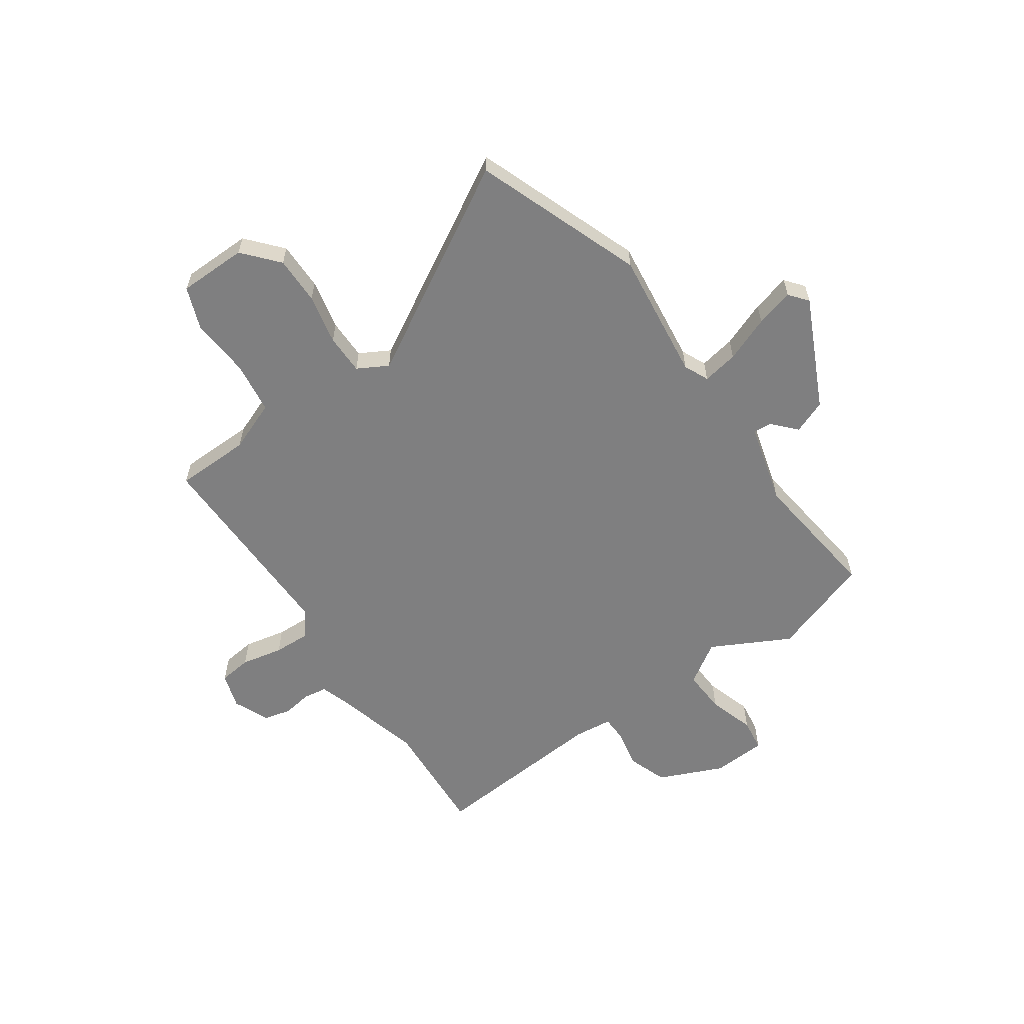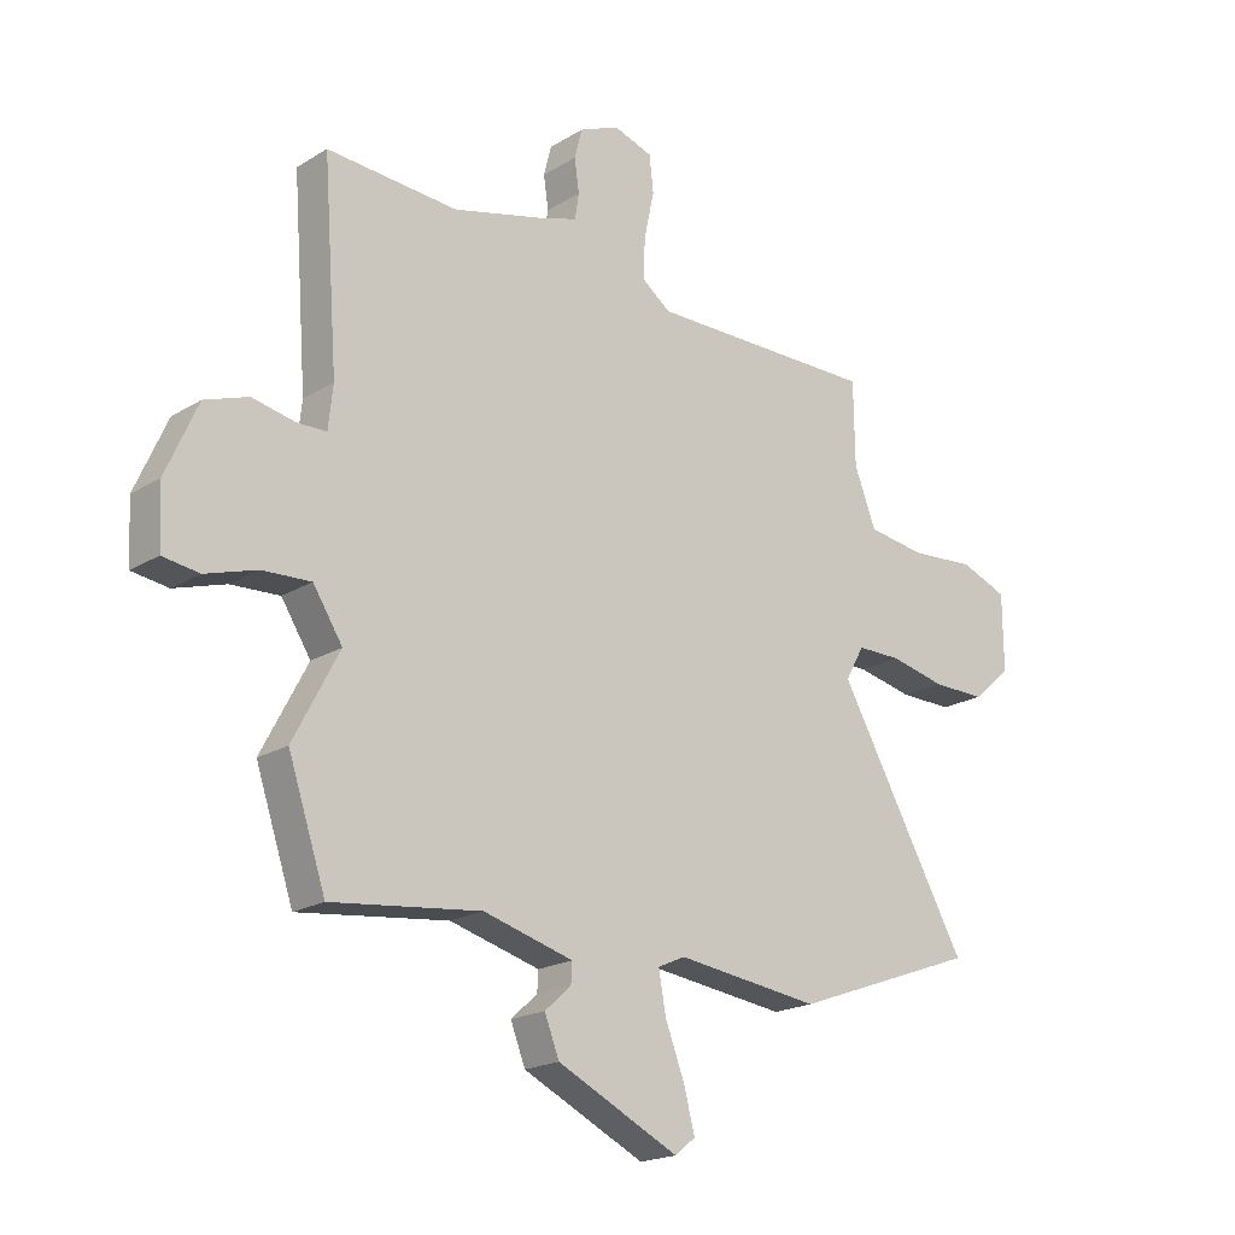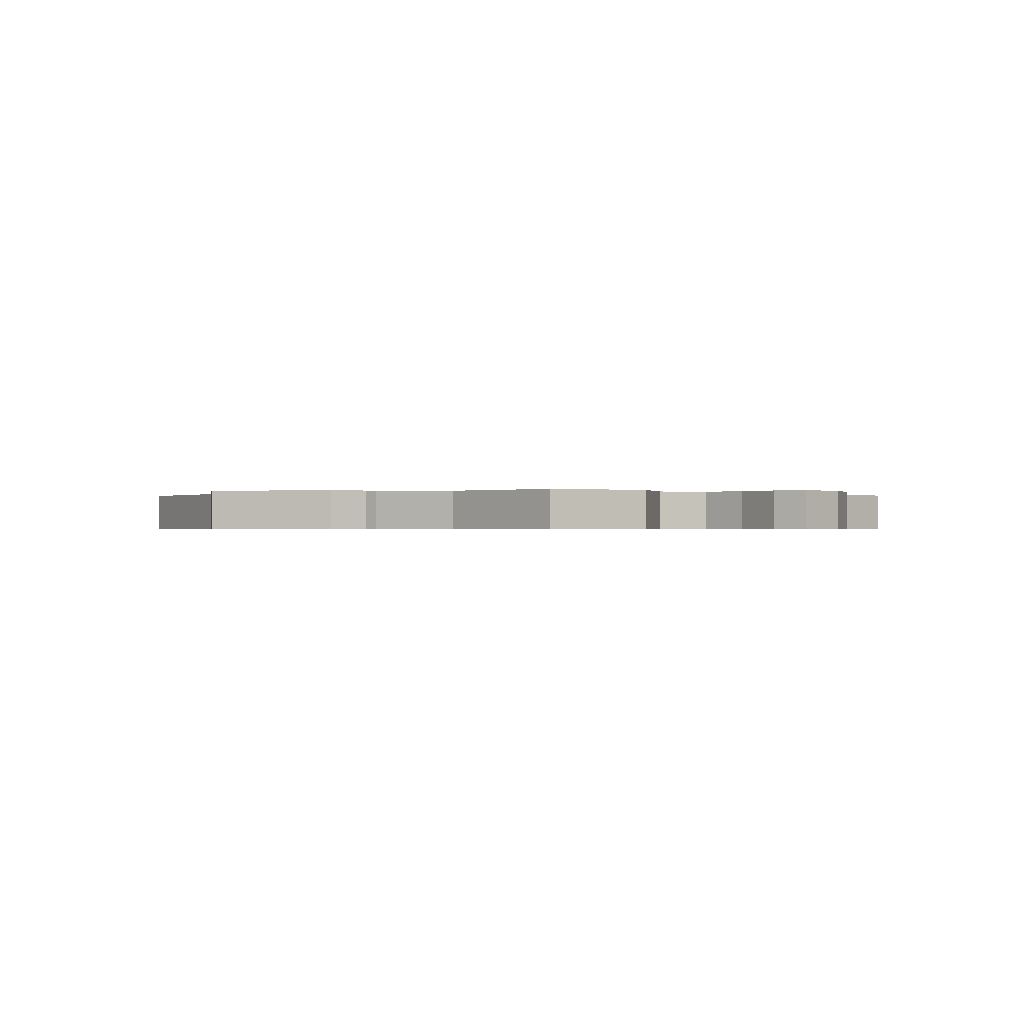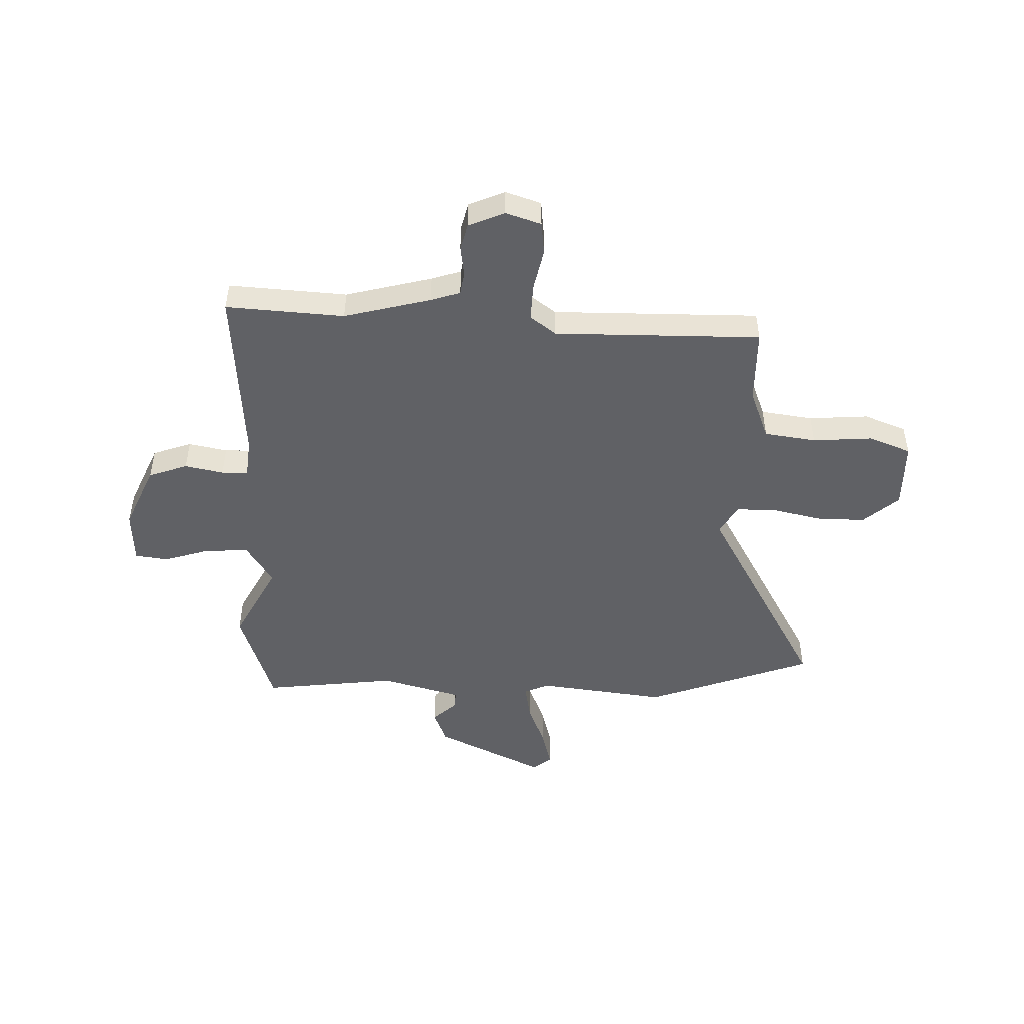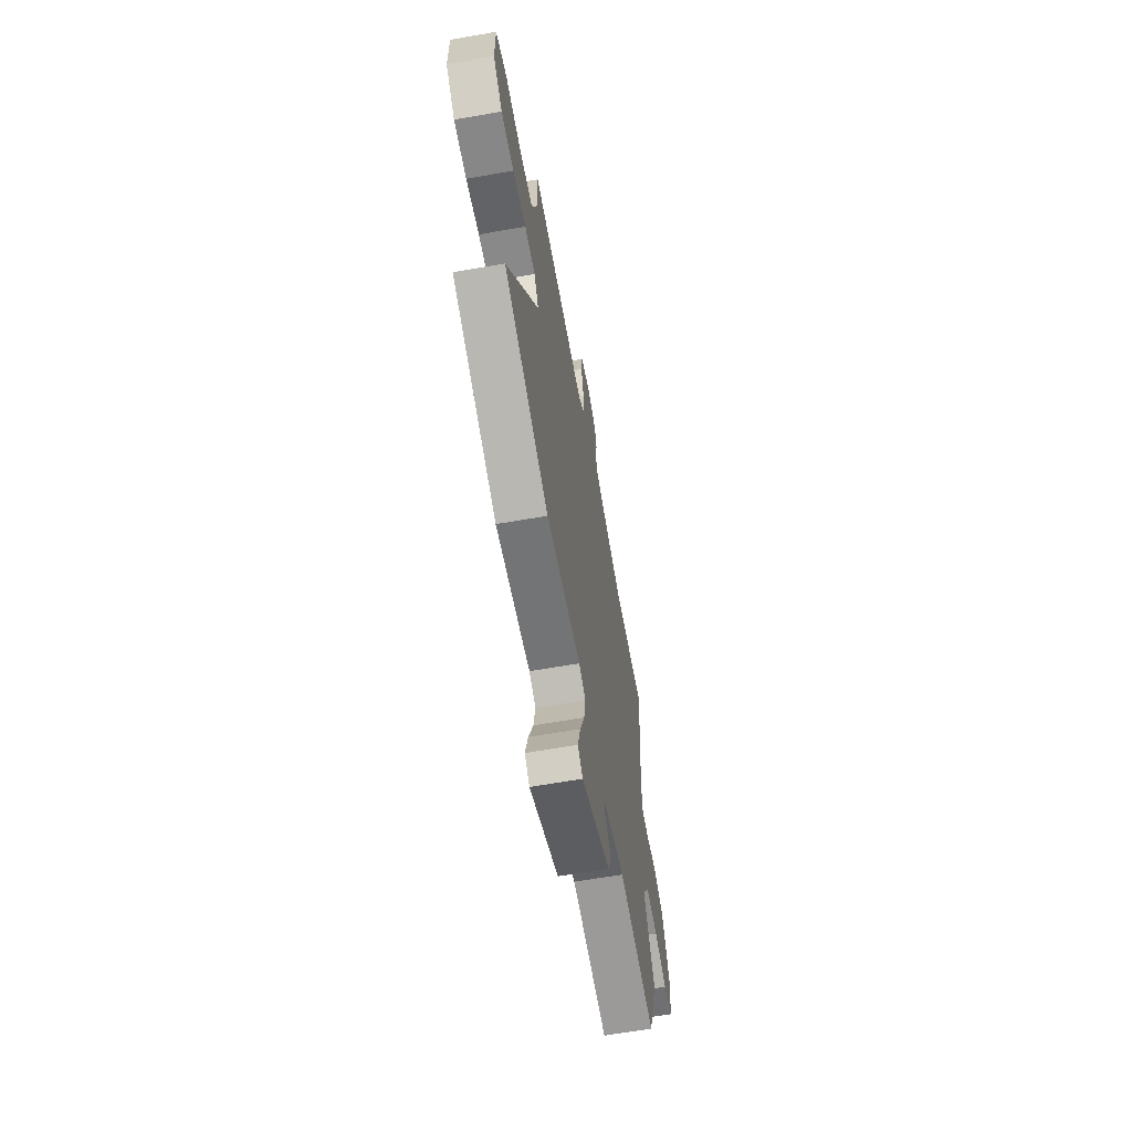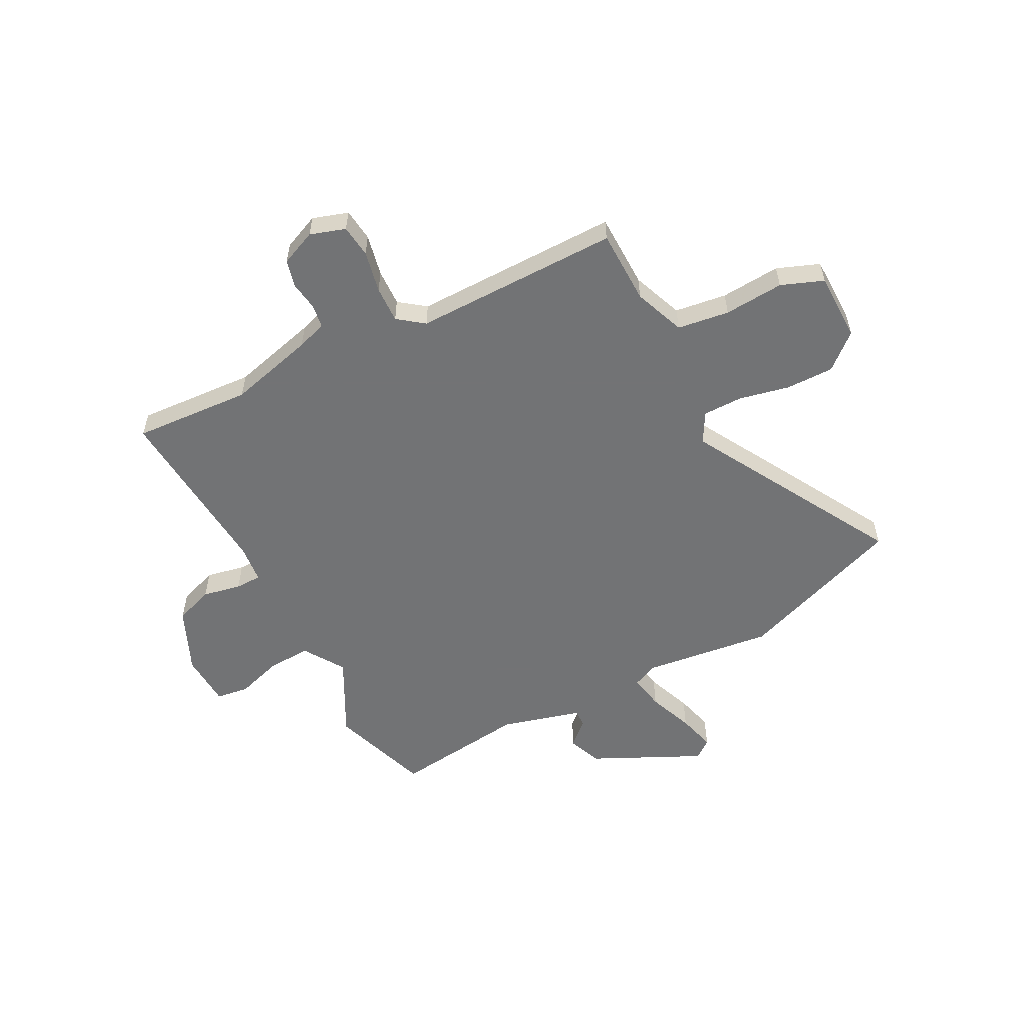
<metadata>
{"format":"obj","ext":"obj","renderer":"f3d","projection":"perspective","resolution":1024,"background":"white","views":[{"elev":-59.7,"azim":125.1,"up":"+Y"},{"elev":-19.6,"azim":-41.5,"up":"+Z"},{"elev":-0.4,"azim":-139.7,"up":"+Y"},{"elev":-48.4,"azim":-1.6,"up":"+Y"},{"elev":-63.0,"azim":100.1,"up":"+Z"},{"elev":-55.9,"azim":27.7,"up":"+Y"}]}
</metadata>
<code>
v 0.686 0.07 -0.432
v 0.369 0.07 -0.548
v 0.124 0.07 -0.517
v 0.077 0.07 -0.538
v 0.089 0.07 -0.606
v 0.122 0.07 -0.692
v 0.141 0.07 -0.764
v 0.106 0.07 -0.792
v -0.101 0.07 -0.692
v -0.126 0.07 -0.628
v -0.081 0.07 -0.587
v -0.079 0.07 -0.553
v -0.232 0.07 -0.511
v -0.486 0.07 -0.541
v -0.55 0.07 -0.35
v -0.472 0.07 -0.202
v -0.522 0.07 -0.124
v -0.605 0.07 -0.128
v -0.692 0.07 -0.155
v -0.754 0.07 -0.146
v -0.759 0.07 -0.044
v -0.705 0.07 0.078
v -0.631 0.07 0.104
v -0.558 0.07 0.089
v -0.508 0.07 0.09
v -0.5 0.07 0.163
v -0.525 0.07 0.502
v -0.301 0.07 0.487
v -0.137 0.07 0.529
v -0.081 0.07 0.547
v -0.074 0.07 0.591
v -0.082 0.07 0.647
v -0.069 0.07 0.698
v -0.001 0.07 0.727
v 0.066 0.07 0.705
v 0.073 0.07 0.643
v 0.056 0.07 0.564
v 0.053 0.07 0.494
v 0.102 0.07 0.457
v 0.493 0.07 0.459
v 0.495 0.07 0.317
v 0.532 0.07 0.221
v 0.63 0.07 0.207
v 0.743 0.07 0.215
v 0.823 0.07 0.184
v 0.824 0.07 0.054
v 0.758 0.07 -0.003
v 0.667 0.07 -0.002
v 0.572 0.07 0.019
v 0.496 0.07 0.019
v 0.464 0.07 -0.038
v 0.686 0 -0.432
v 0.369 0 -0.548
v 0.124 0 -0.517
v 0.077 0 -0.538
v 0.089 0 -0.606
v 0.122 0 -0.692
v 0.141 0 -0.764
v 0.106 0 -0.792
v -0.101 0 -0.692
v -0.126 0 -0.628
v -0.081 0 -0.587
v -0.079 0 -0.553
v -0.232 0 -0.511
v -0.486 0 -0.541
v -0.55 0 -0.35
v -0.472 0 -0.202
v -0.522 0 -0.124
v -0.605 0 -0.128
v -0.692 0 -0.155
v -0.754 0 -0.146
v -0.759 0 -0.044
v -0.705 0 0.078
v -0.631 0 0.104
v -0.558 0 0.089
v -0.508 0 0.09
v -0.5 0 0.163
v -0.525 0 0.502
v -0.301 0 0.487
v -0.137 0 0.529
v -0.081 0 0.547
v -0.074 0 0.591
v -0.082 0 0.647
v -0.069 0 0.698
v -0.001 0 0.727
v 0.066 0 0.705
v 0.073 0 0.643
v 0.056 0 0.564
v 0.053 0 0.494
v 0.102 0 0.457
v 0.493 0 0.459
v 0.495 0 0.317
v 0.532 0 0.221
v 0.63 0 0.207
v 0.743 0 0.215
v 0.823 0 0.184
v 0.824 0 0.054
v 0.758 0 -0.003
v 0.667 0 -0.002
v 0.572 0 0.019
v 0.496 0 0.019
v 0.464 0 -0.038
f 46 47 48 49
f 46 49 50
f 43 44 45 46
f 42 43 46 50
f 41 42 50 51
f 39 40 41 51
f 34 35 36 37
f 34 37 38
f 31 32 33 34
f 30 31 34 38
f 29 30 38 39
f 26 27 28
f 25 26 28 29
f 21 22 23 24
f 21 24 25
f 18 19 20 21
f 17 18 21 25
f 16 17 25 29
f 13 14 15 16
f 12 13 16 29
f 8 9 10 11
f 8 11 12
f 5 6 7 8
f 4 5 8 12
f 3 4 12 29
f 3 29 39 51
f 1 2 3 51
f 100 99 98 97
f 101 100 97
f 97 96 95 94
f 101 97 94 93
f 102 101 93 92
f 102 92 91 90
f 88 87 86 85
f 89 88 85
f 85 84 83 82
f 89 85 82 81
f 90 89 81 80
f 79 78 77
f 80 79 77 76
f 75 74 73 72
f 76 75 72
f 72 71 70 69
f 76 72 69 68
f 80 76 68 67
f 67 66 65 64
f 80 67 64 63
f 62 61 60 59
f 63 62 59
f 59 58 57 56
f 63 59 56 55
f 80 63 55 54
f 102 90 80 54
f 102 54 53 52
f 1 52 53 2
f 2 53 54 3
f 3 54 55 4
f 4 55 56 5
f 5 56 57 6
f 6 57 58 7
f 7 58 59 8
f 8 59 60 9
f 9 60 61 10
f 10 61 62 11
f 11 62 63 12
f 12 63 64 13
f 13 64 65 14
f 14 65 66 15
f 15 66 67 16
f 16 67 68 17
f 17 68 69 18
f 18 69 70 19
f 19 70 71 20
f 20 71 72 21
f 21 72 73 22
f 22 73 74 23
f 23 74 75 24
f 24 75 76 25
f 25 76 77 26
f 26 77 78 27
f 27 78 79 28
f 28 79 80 29
f 29 80 81 30
f 30 81 82 31
f 31 82 83 32
f 32 83 84 33
f 33 84 85 34
f 34 85 86 35
f 35 86 87 36
f 36 87 88 37
f 37 88 89 38
f 38 89 90 39
f 39 90 91 40
f 40 91 92 41
f 41 92 93 42
f 42 93 94 43
f 43 94 95 44
f 44 95 96 45
f 45 96 97 46
f 46 97 98 47
f 47 98 99 48
f 48 99 100 49
f 49 100 101 50
f 50 101 102 51
f 51 102 52 1

</code>
